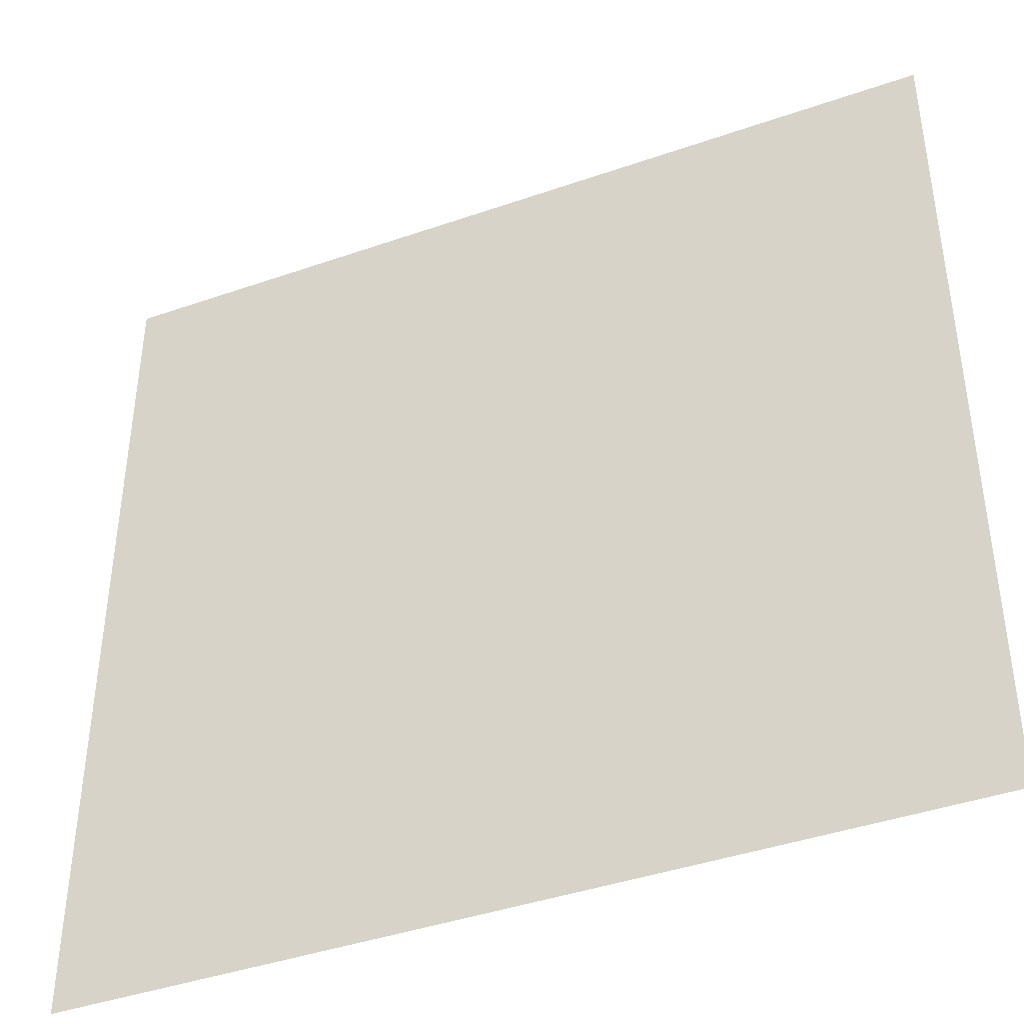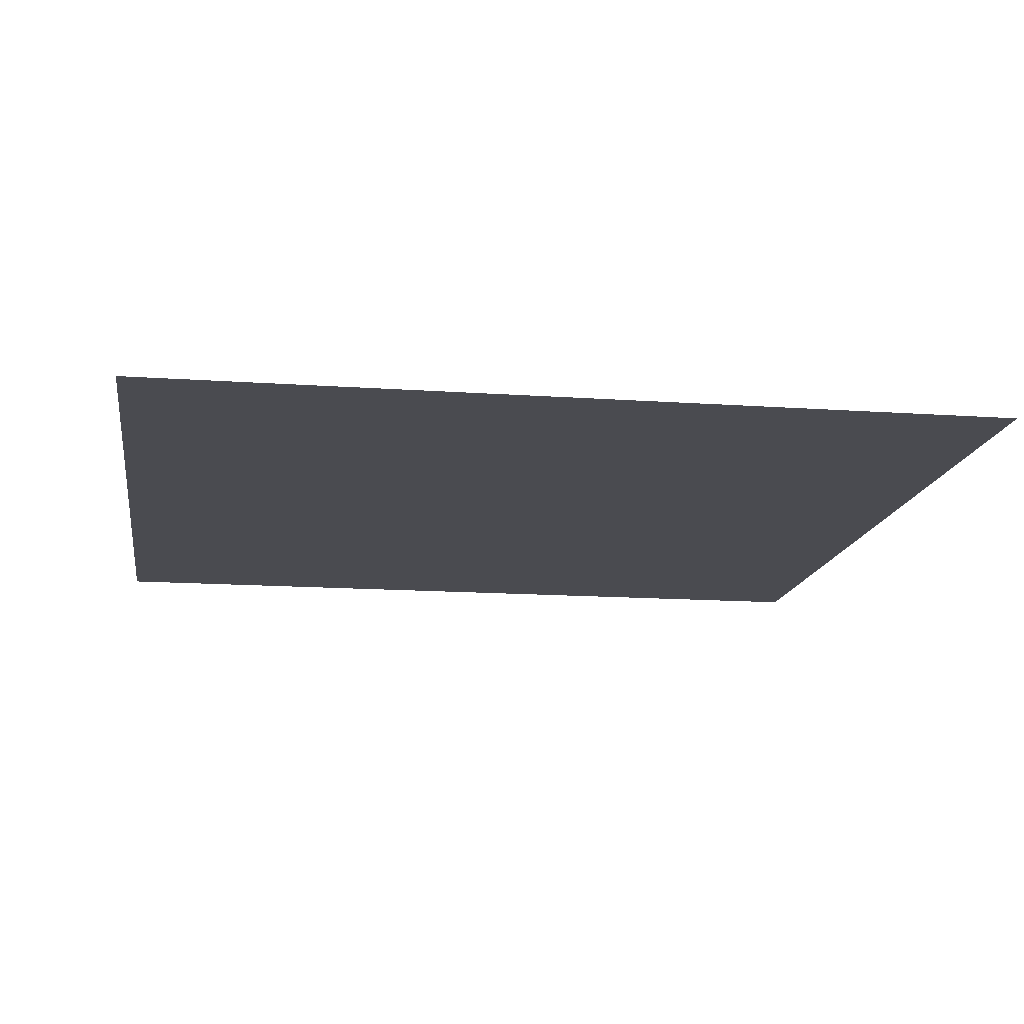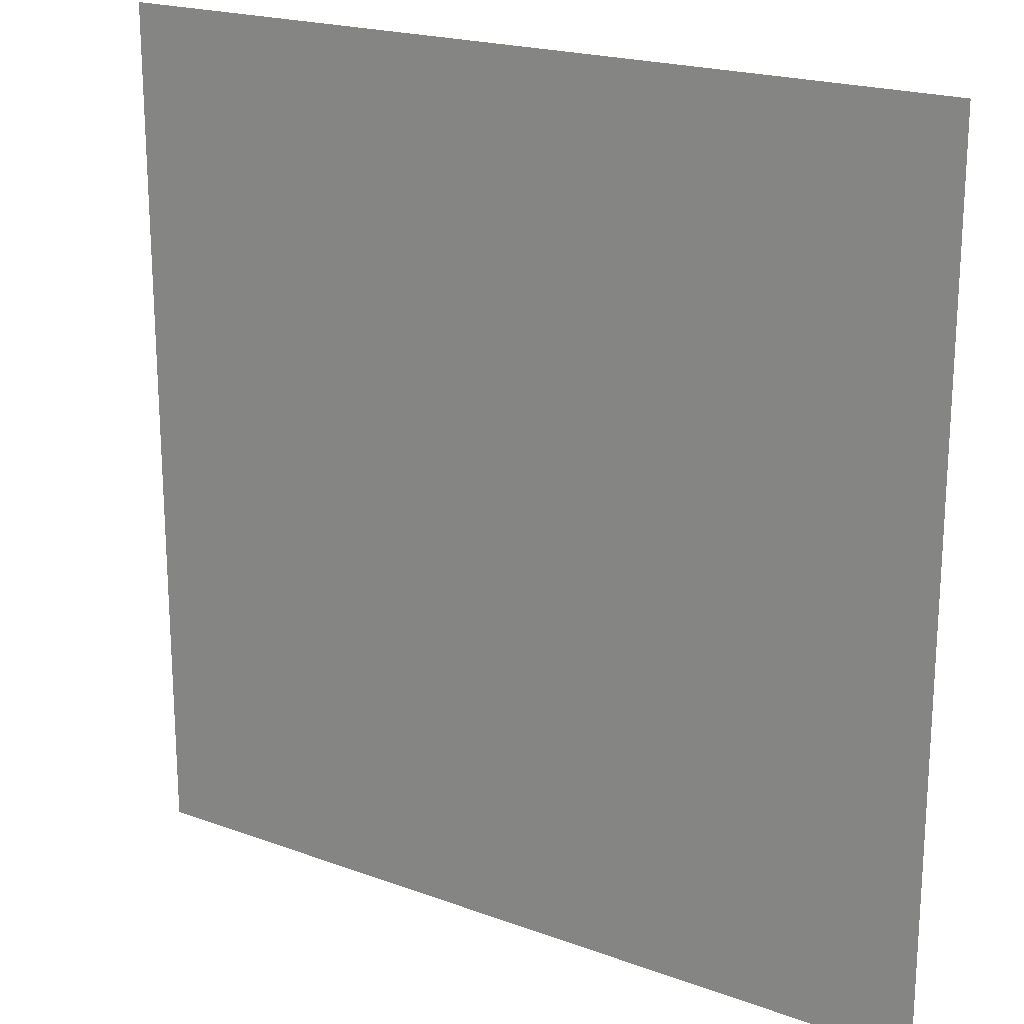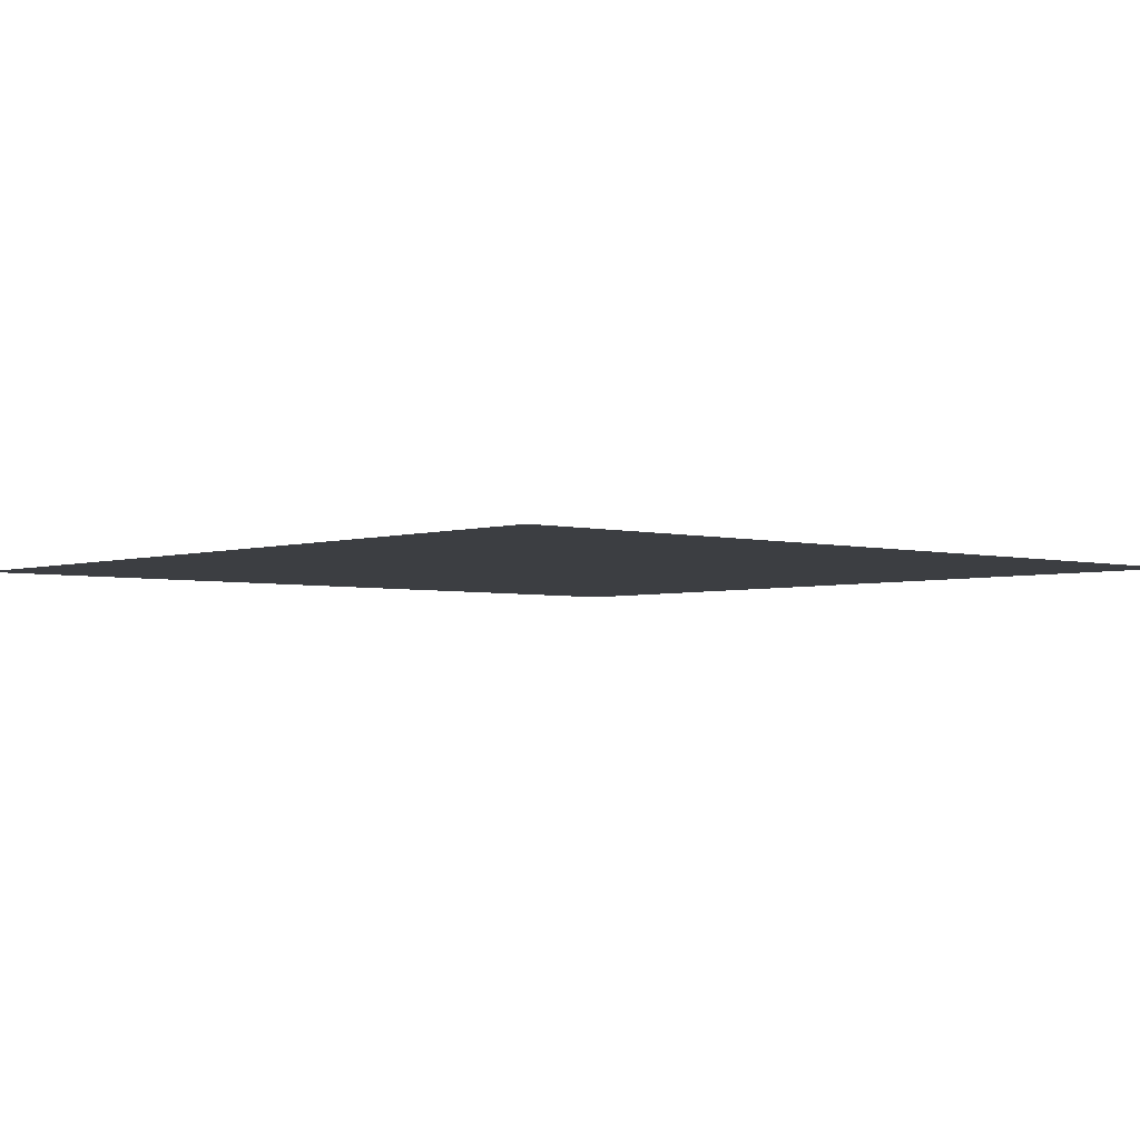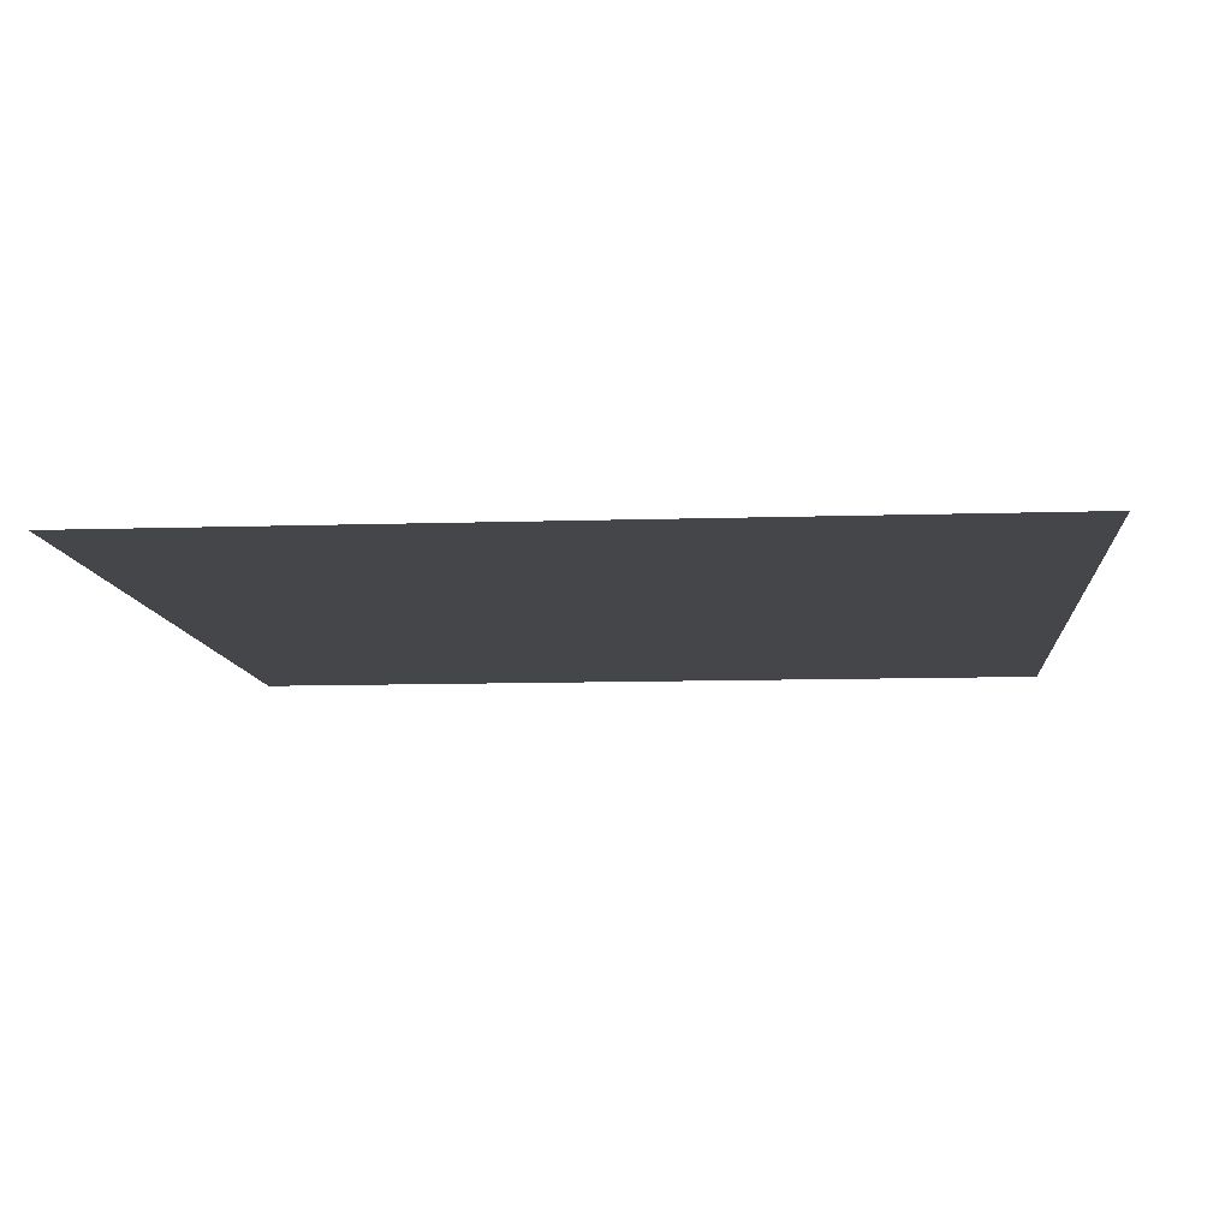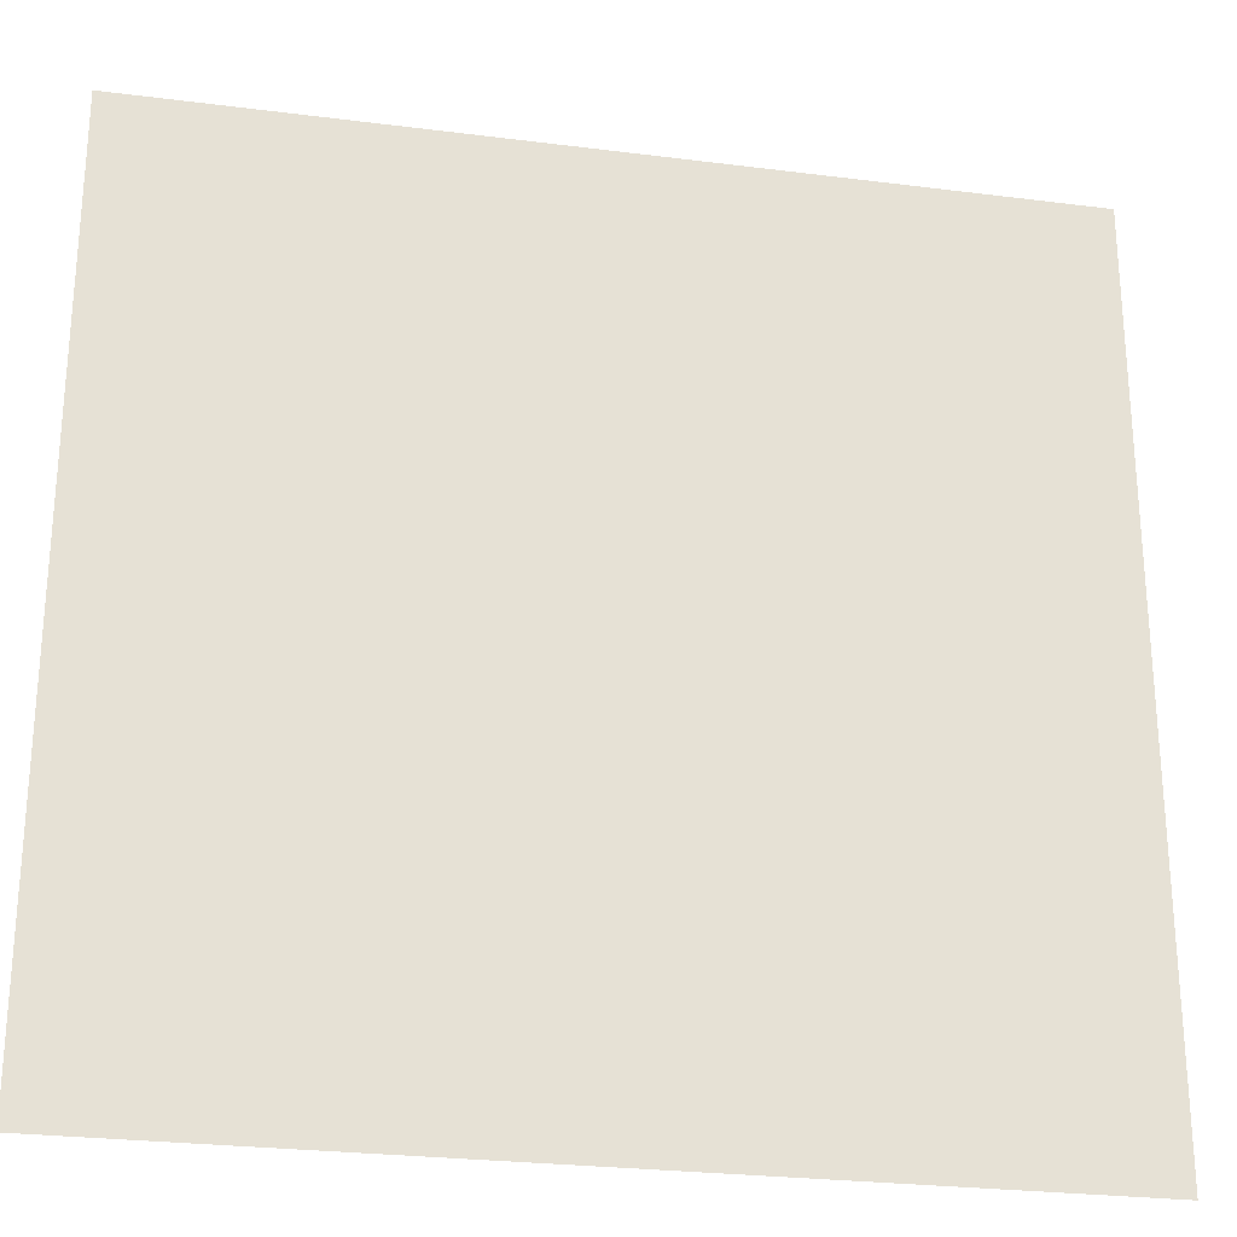
<metadata>
{"format":"obj","ext":"obj","renderer":"f3d","projection":"perspective","resolution":1024,"background":"white","views":[{"elev":-41.8,"azim":22.8,"up":"+Y"},{"elev":-14.6,"azim":81.3,"up":"+Z"},{"elev":20.1,"azim":-145.9,"up":"+Y"},{"elev":-3.3,"azim":138.1,"up":"+Z"},{"elev":-9.9,"azim":4.8,"up":"+Z"},{"elev":-26.2,"azim":168.6,"up":"+Y"}]}
</metadata>
<code>
o Plane
v 2 2 -0
v 2 -2 0
v -2 2 0
v -2 -2 0
f 1 2 4 3

</code>
